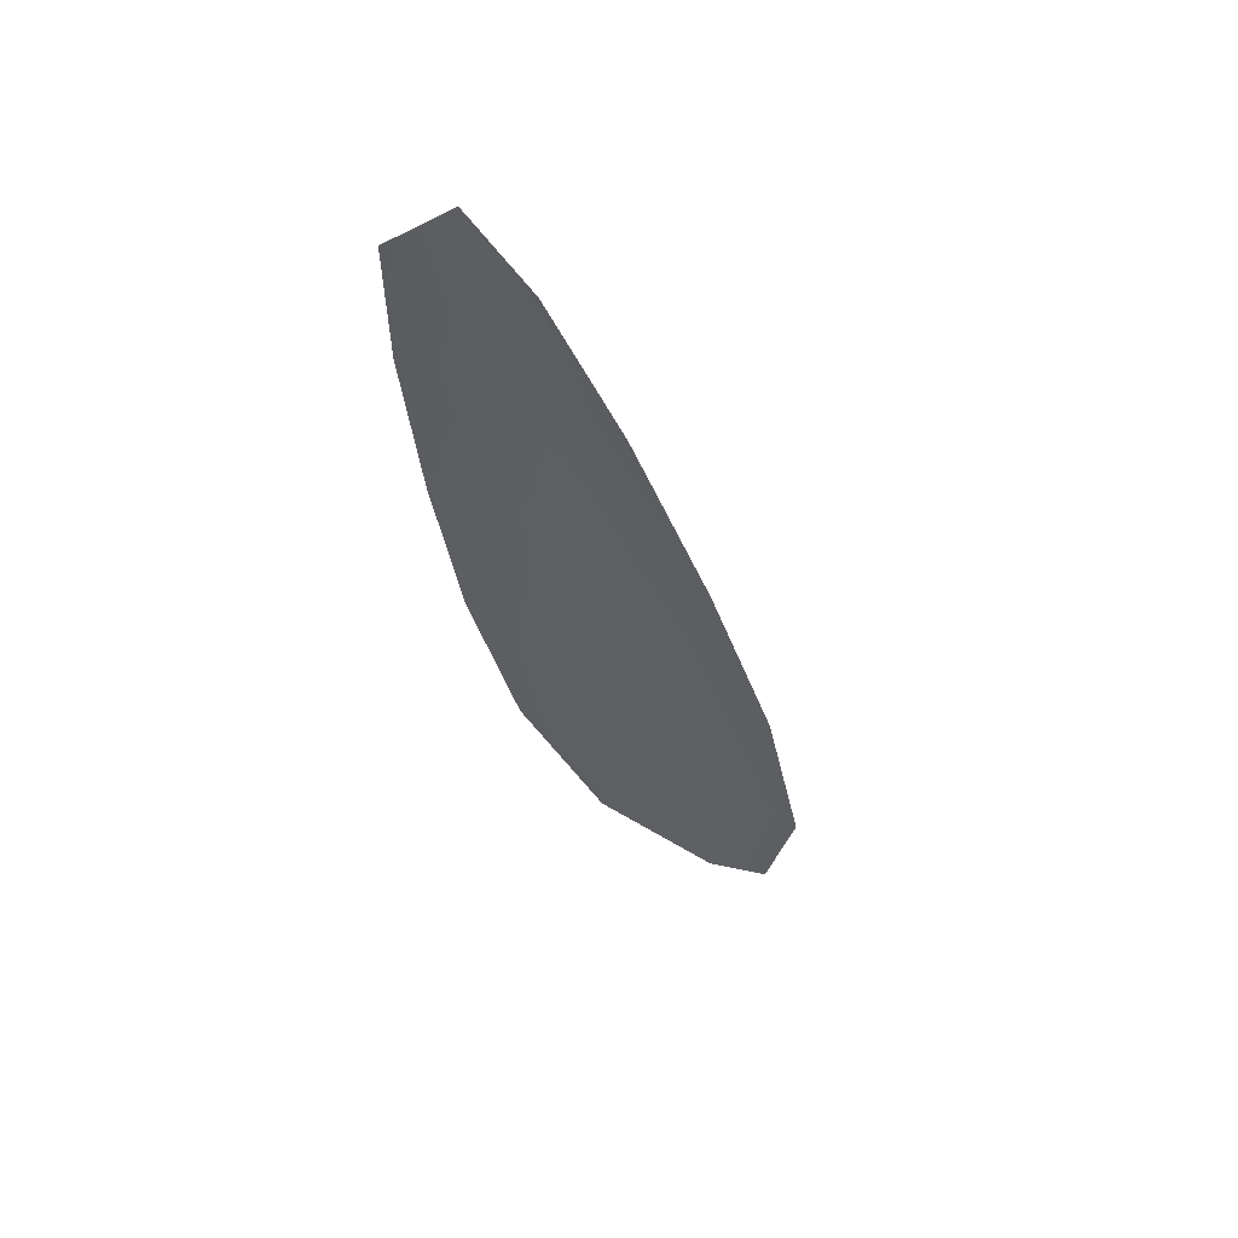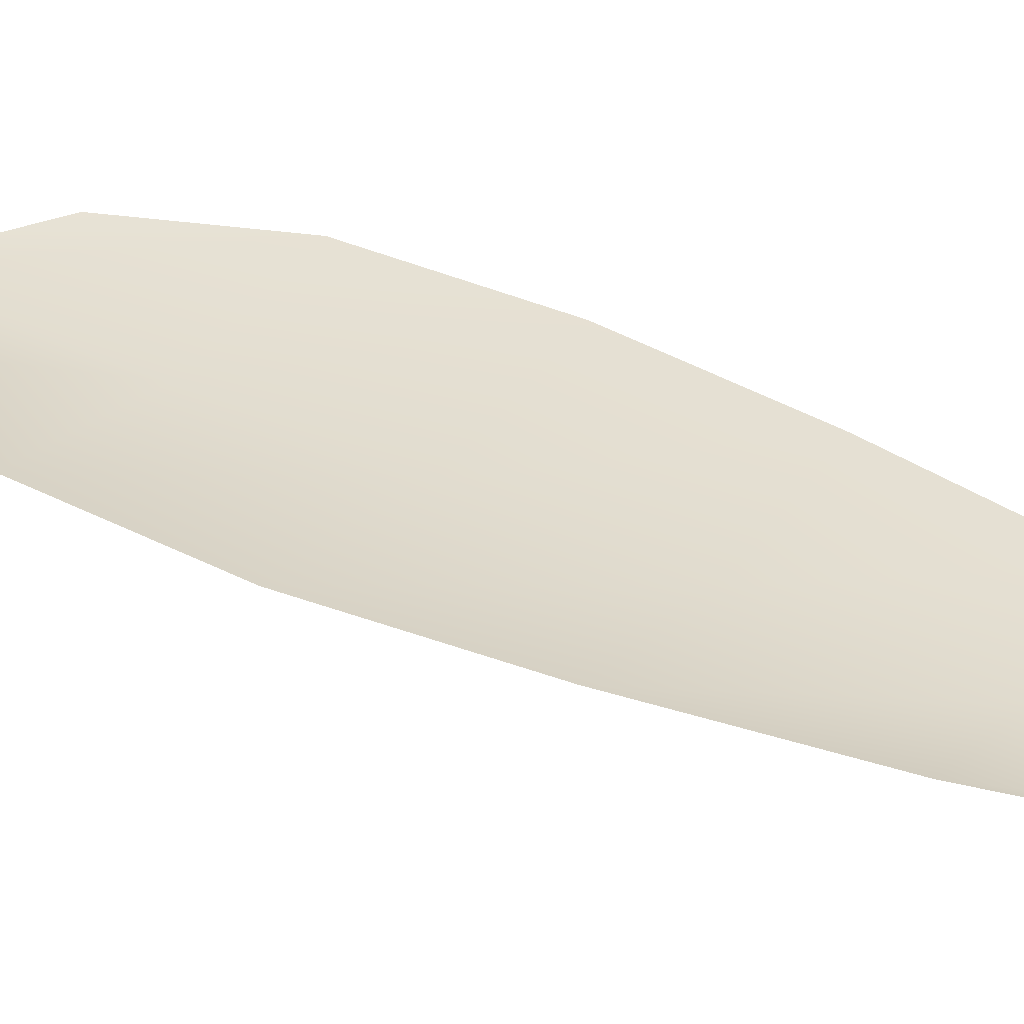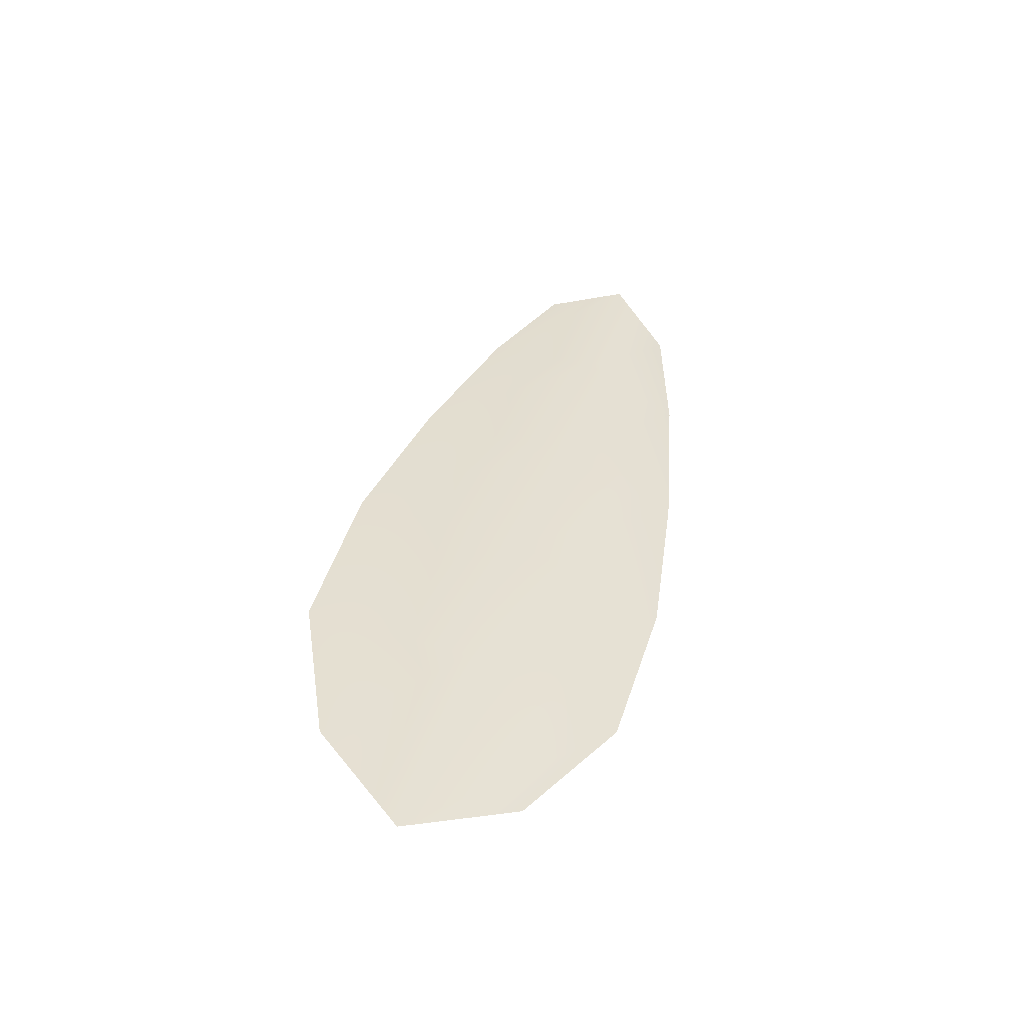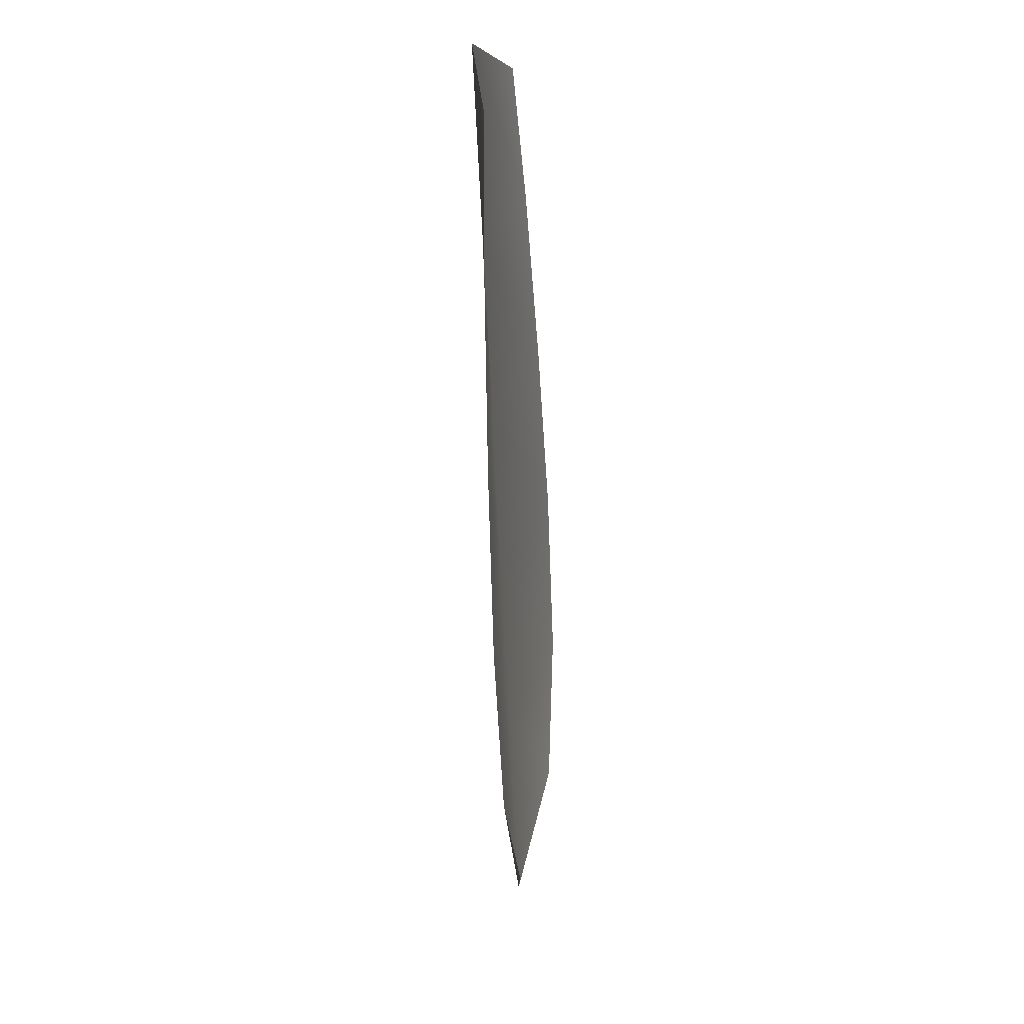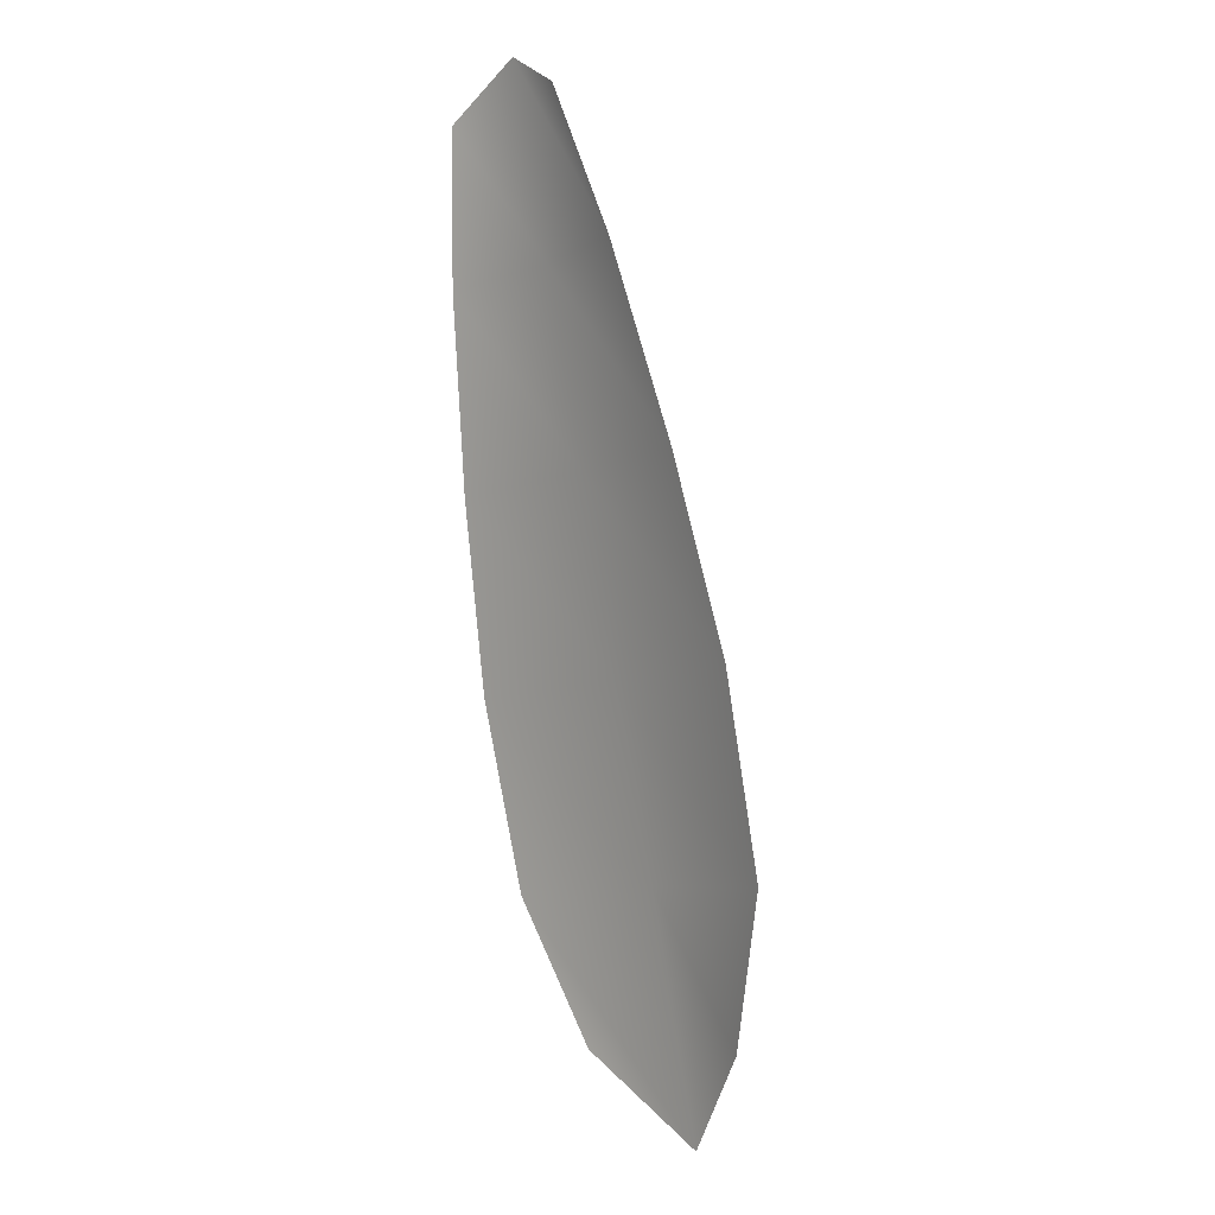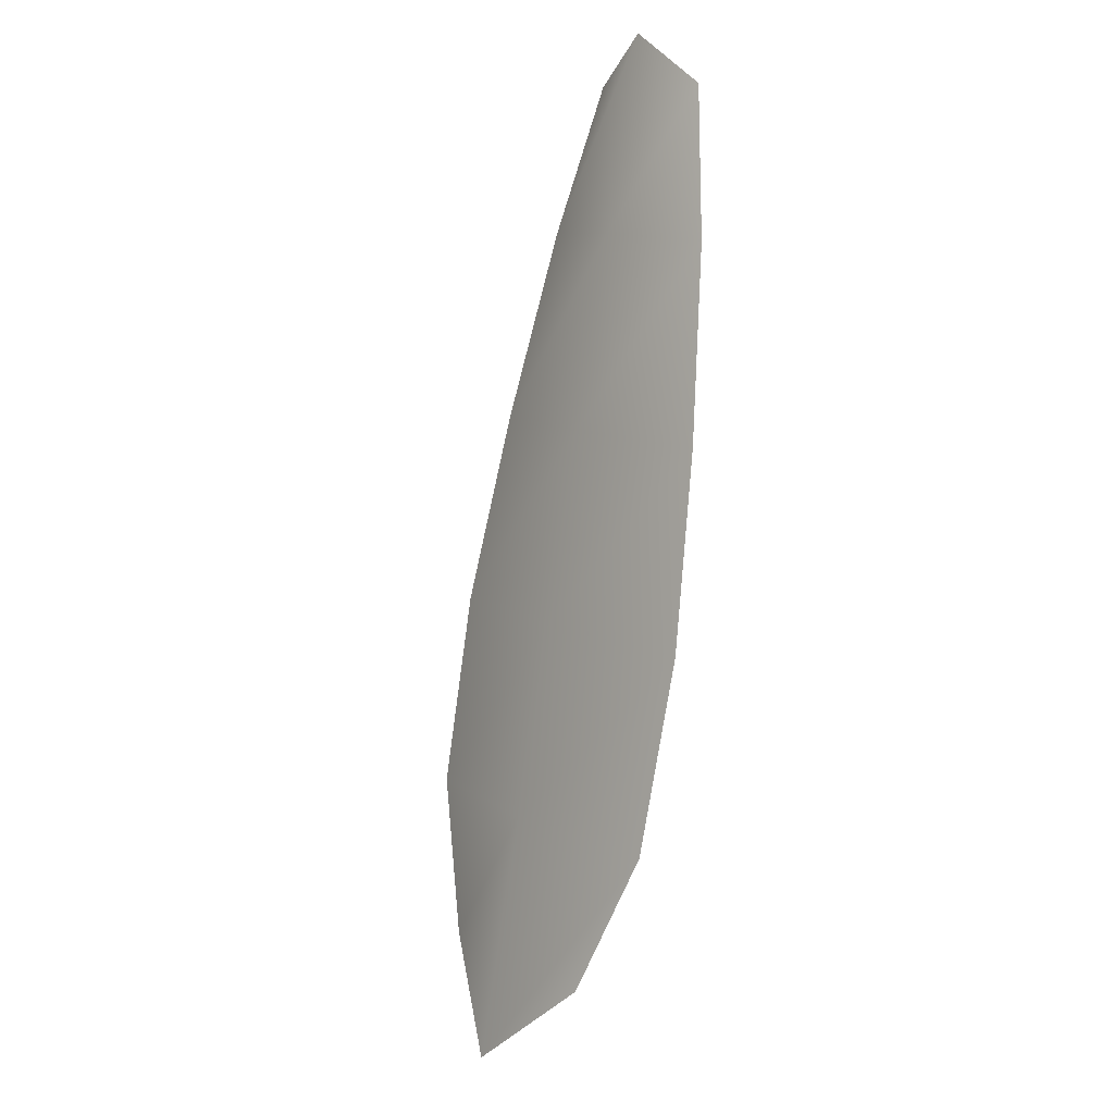
<metadata>
{"format":"obj","ext":"obj","renderer":"f3d","projection":"perspective","resolution":1024,"background":"white","views":[{"elev":63.1,"azim":30.4,"up":"+Y"},{"elev":34.5,"azim":137.6,"up":"+Z"},{"elev":-52.1,"azim":163.8,"up":"+Y"},{"elev":15.0,"azim":-79.3,"up":"+Y"},{"elev":10.1,"azim":47.1,"up":"+Y"},{"elev":-7.0,"azim":-128.4,"up":"+Y"}]}
</metadata>
<code>
o feather_flight_tertiary_069
v 0.3628 0.3534 0.06849
v 0.3575 0.3521 0.06849
v 0.3718 0.3215 0.06849
v 0.3645 0.3197 0.06849
v 0.3597 0.3544 0.06759
v 0.3691 0.317 0.06759
v 0.3656 0.3484 0.06849
v 0.3686 0.3416 0.06849
v 0.3712 0.3347 0.06849
v 0.3727 0.3275 0.06849
v 0.3609 0.3246 0.06849
v 0.3589 0.3316 0.06849
v 0.3579 0.3389 0.06849
v 0.3574 0.3463 0.06849
v 0.3615 0.3473 0.06759
v 0.3633 0.3402 0.06759
v 0.365 0.3331 0.06759
v 0.3668 0.3261 0.06759
f 18 10 3 6
f 11 18 6 4
f 5 1 7 15
f 15 7 8 16
f 16 8 9 17
f 17 9 10 18
f 2 5 15 14
f 14 15 16 13
f 13 16 17 12
f 12 17 18 11

</code>
